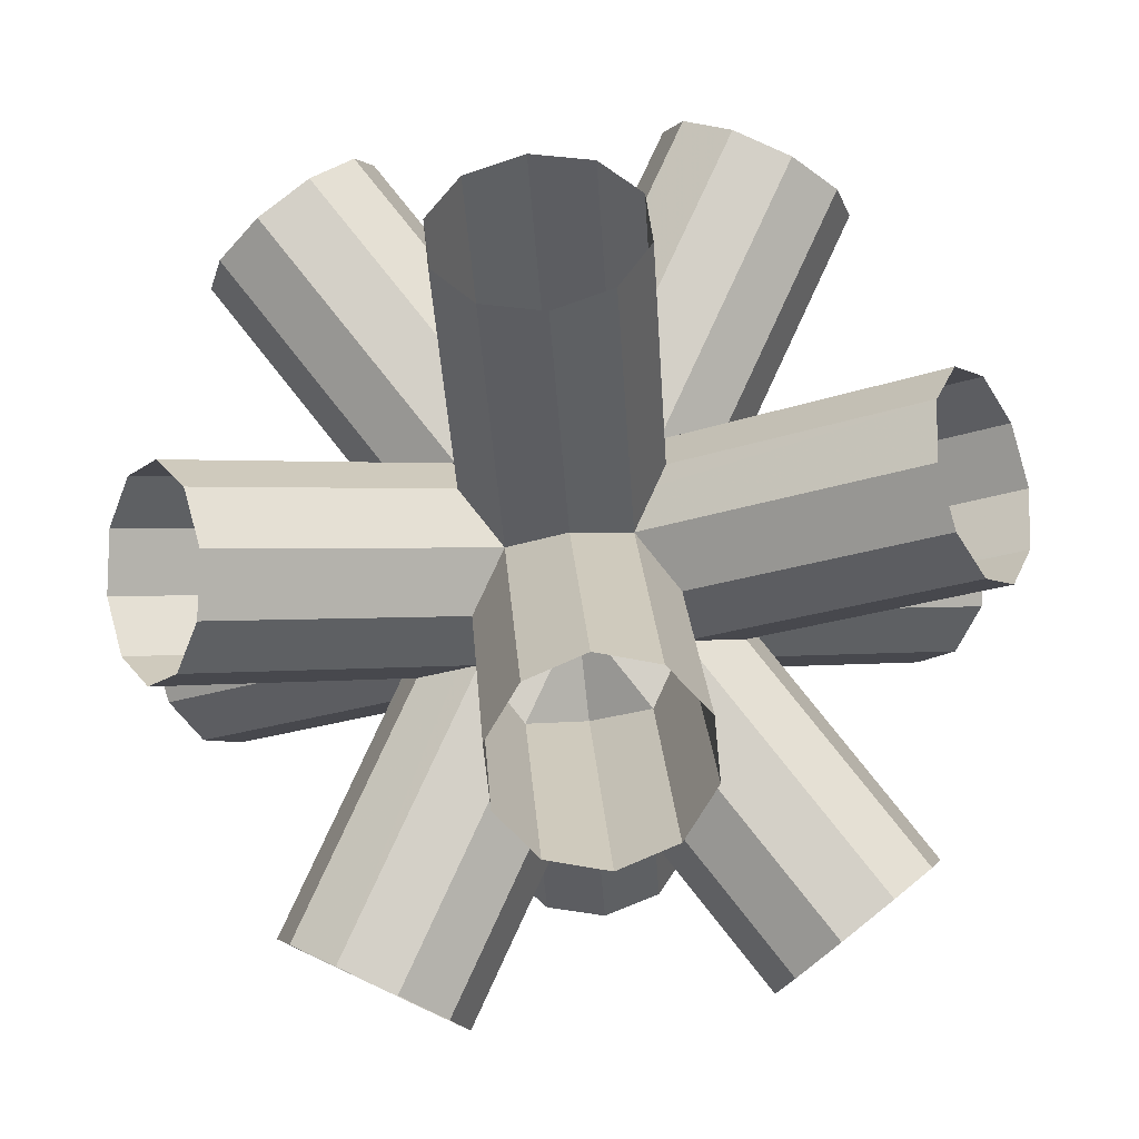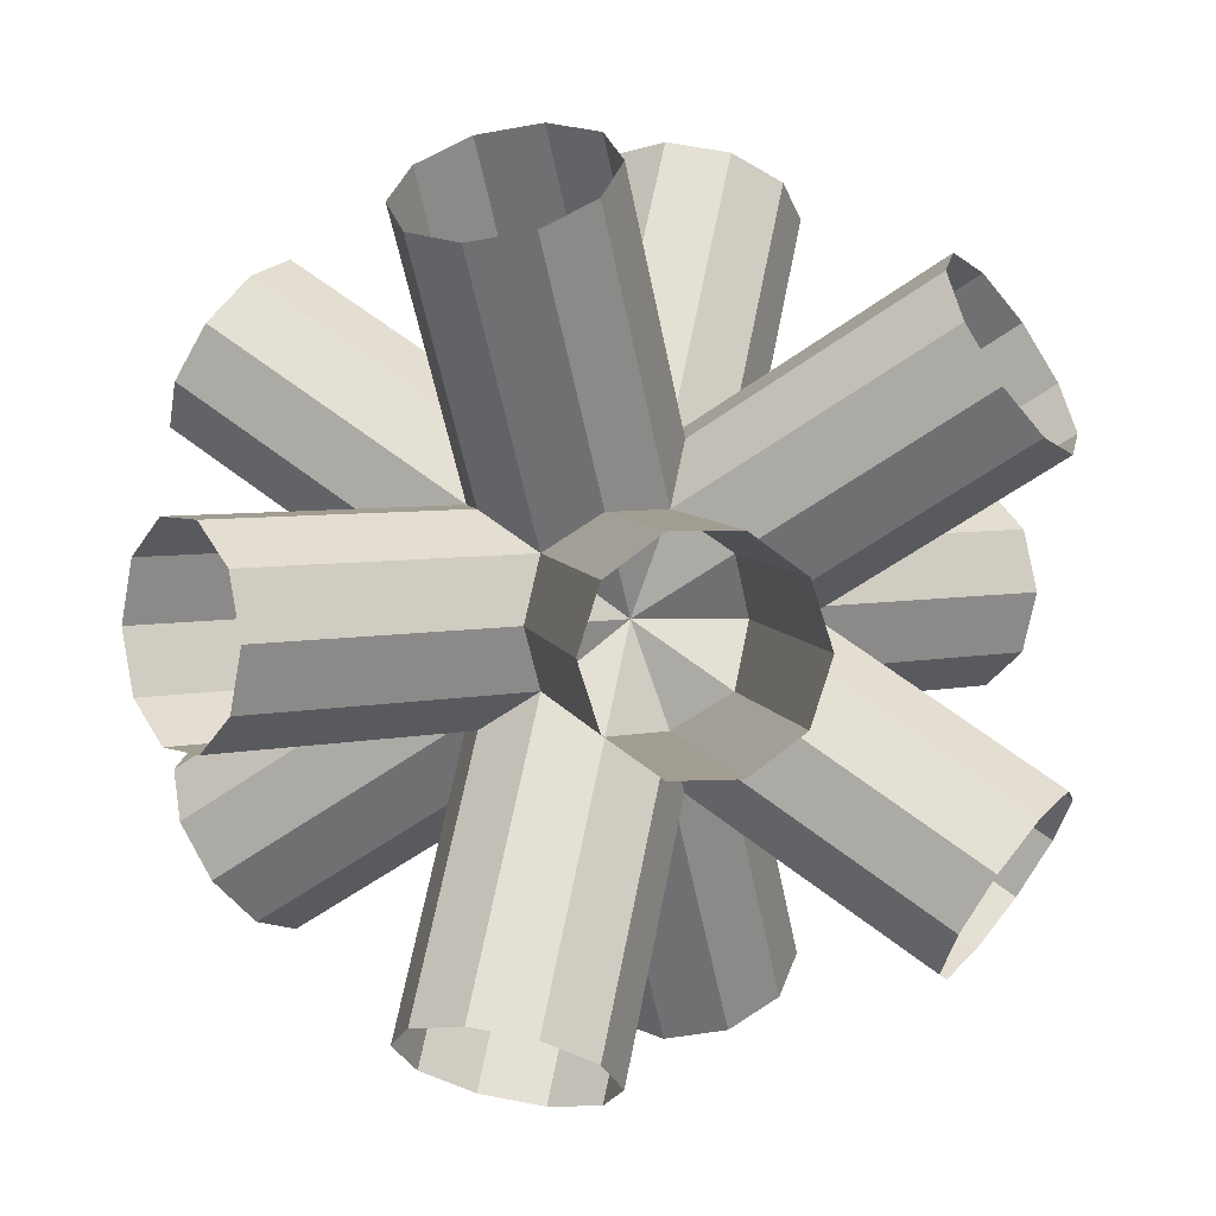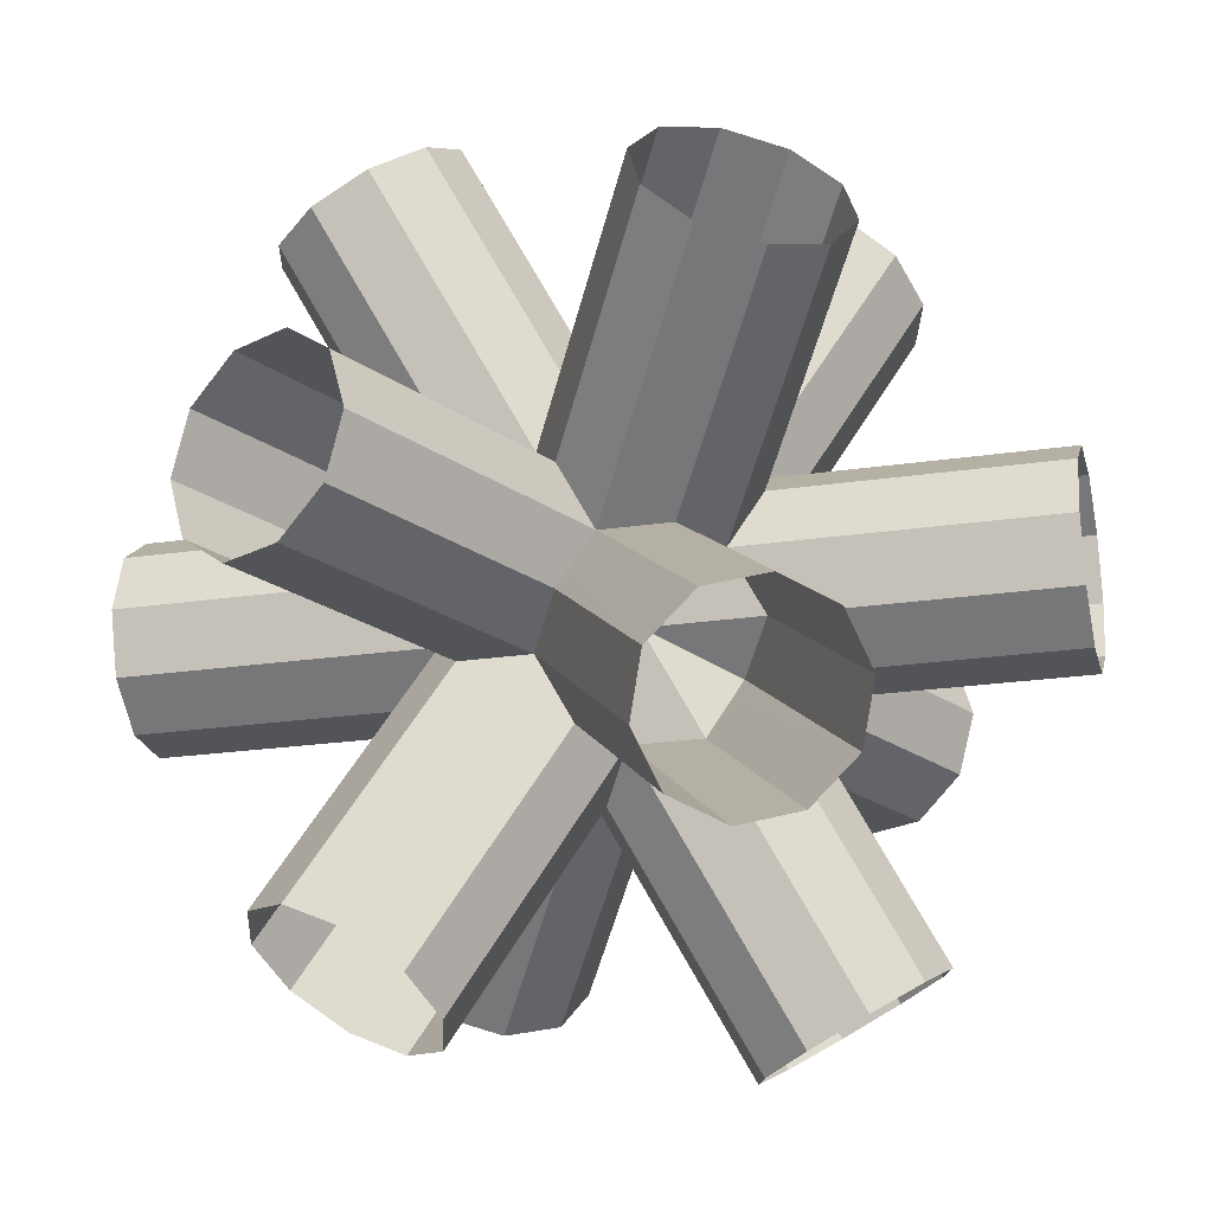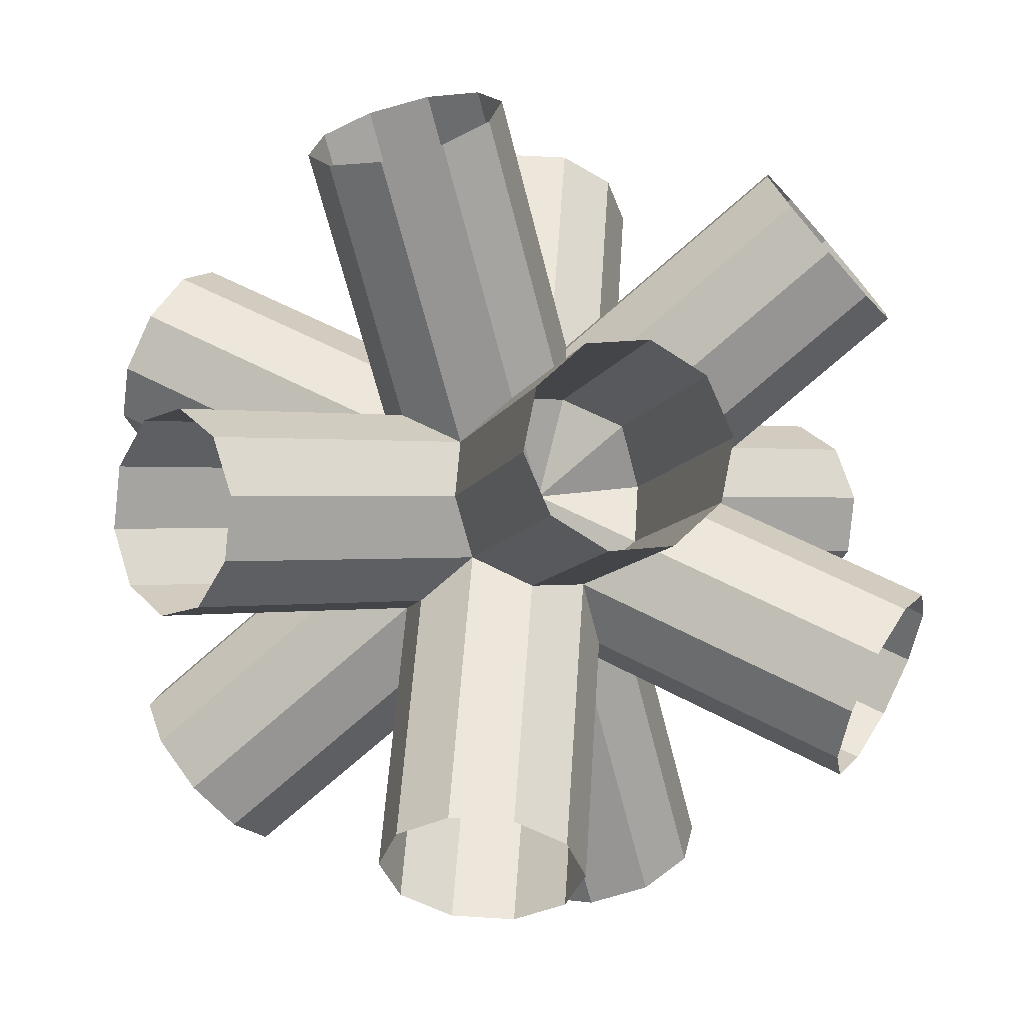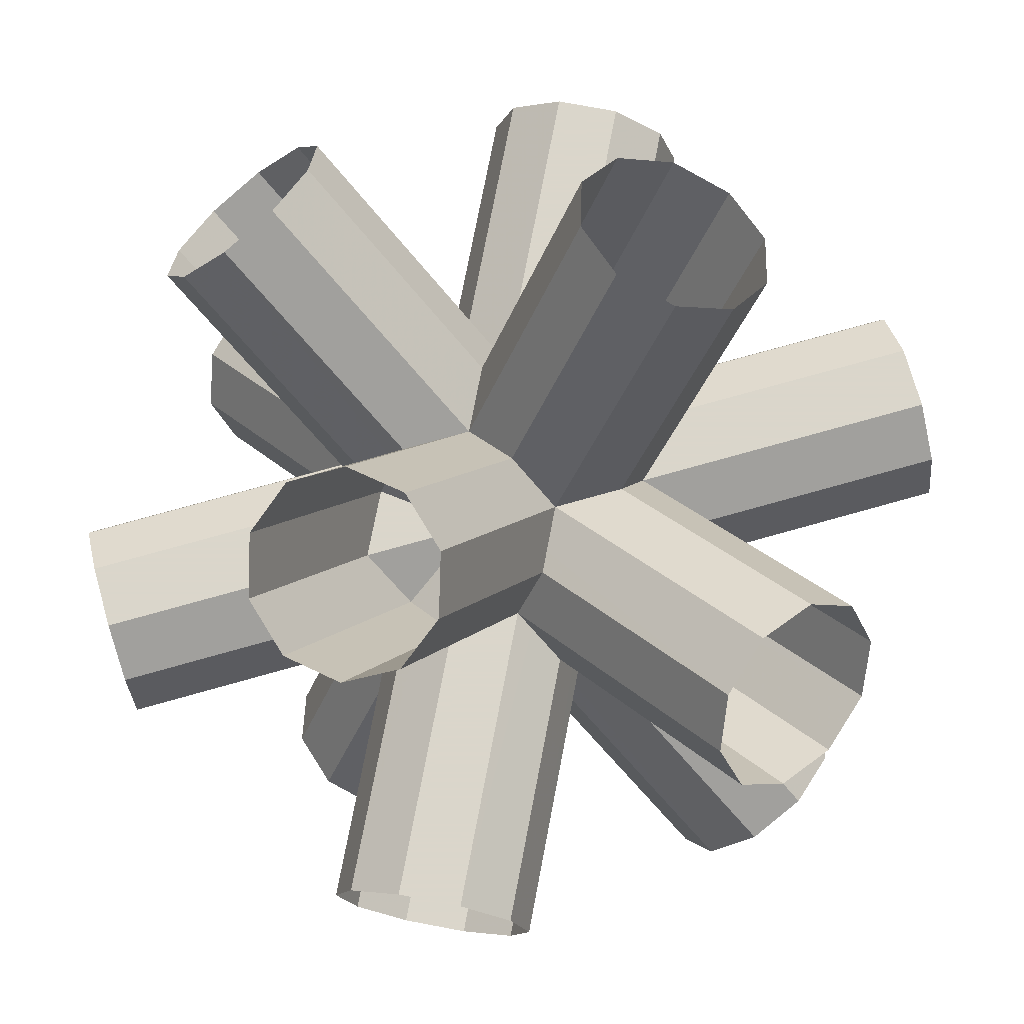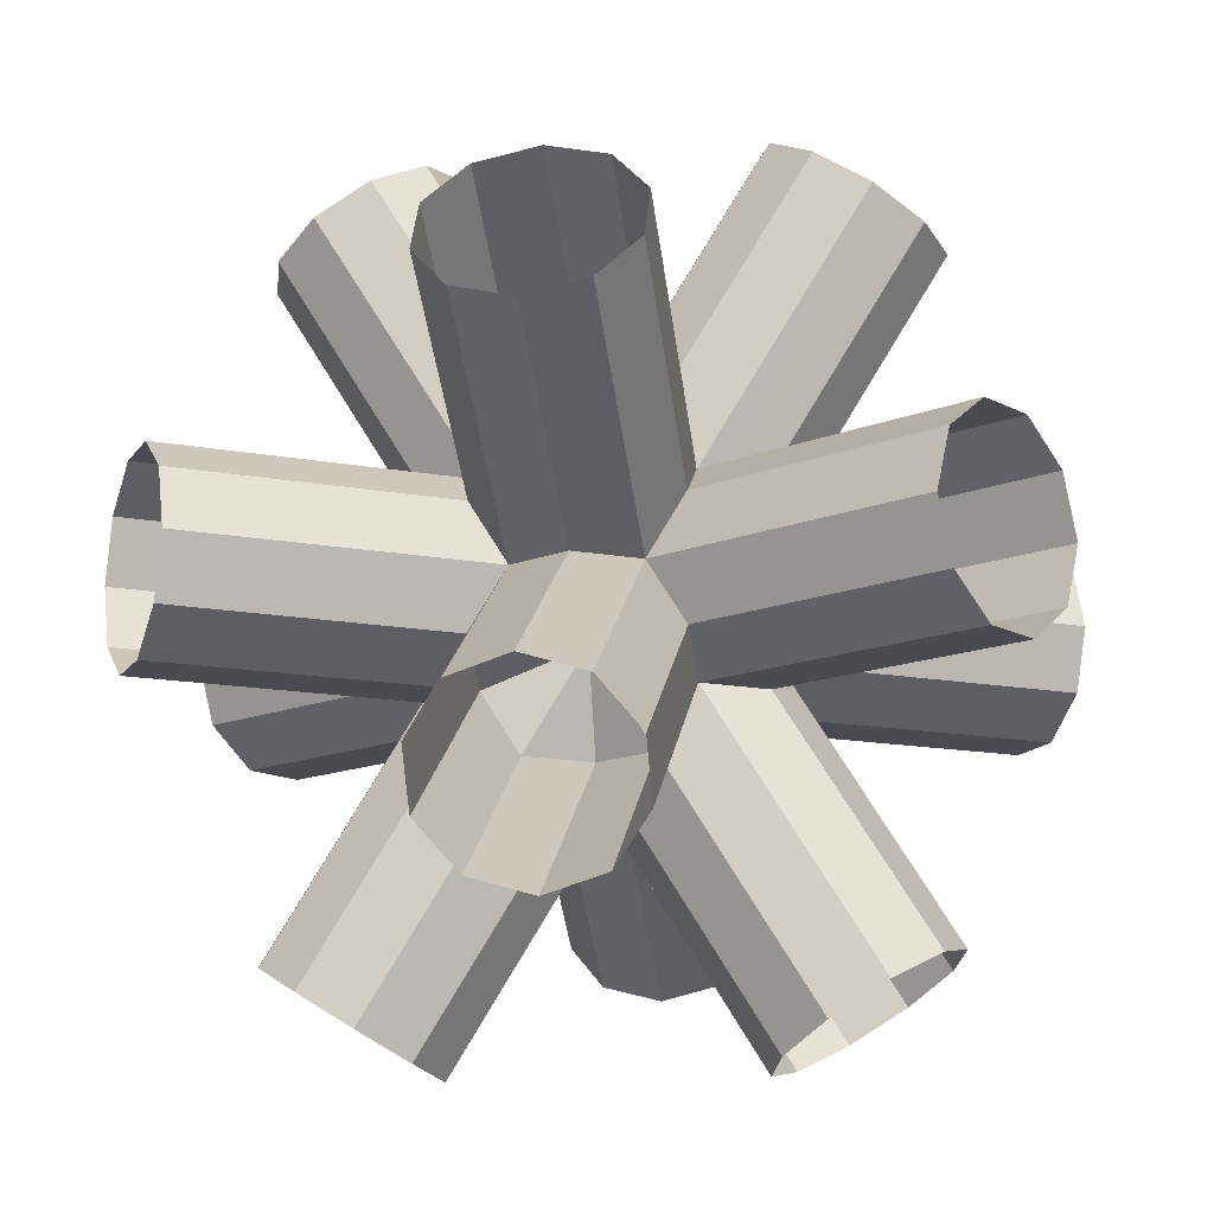
<metadata>
{"format":"obj","ext":"obj","renderer":"f3d","projection":"perspective","resolution":1024,"background":"white","views":[{"elev":80.0,"azim":-6.8,"up":"+Y"},{"elev":4.9,"azim":21.8,"up":"+Y"},{"elev":-23.2,"azim":-107.8,"up":"+Y"},{"elev":53.0,"azim":152.1,"up":"+Y"},{"elev":73.7,"azim":-137.5,"up":"+Y"},{"elev":-14.6,"azim":9.6,"up":"+Z"}]}
</metadata>
<code>
v 5.692 -4.105 1.539
v 6.218 -3.255 1.539
v 6.643 -2.567 0.951
v 6.806 -2.304 0
v 6.643 -2.567 -0.951
v 6.218 -3.255 -1.539
v 5.692 -4.105 -1.539
v 5.267 -4.794 -0.951
v 5.104 -5.056 0
v 5.267 -4.794 0.951
v -6.218 3.255 1.539
v -5.692 4.105 1.539
v -5.267 4.794 0.951
v -5.104 5.056 0
v -5.267 4.794 -0.951
v -5.692 4.105 -1.539
v -6.218 3.255 -1.539
v -6.643 2.567 -0.951
v -6.806 2.304 0
v -6.643 2.567 0.951
v -6.218 -3.255 1.539
v -5.692 -4.105 1.539
v -5.267 -4.794 0.951
v -5.104 -5.056 0
v -5.267 -4.794 -0.951
v -5.692 -4.105 -1.539
v -6.218 -3.255 -1.539
v -6.643 -2.567 -0.951
v -6.806 -2.304 0
v -6.643 -2.567 0.951
v 5.692 4.105 1.539
v 6.218 3.255 1.539
v 6.643 2.567 0.951
v 6.806 2.304 0
v 6.643 2.567 -0.951
v 6.218 3.255 -1.539
v 5.692 4.105 -1.539
v 5.267 4.794 -0.951
v 5.104 5.056 0
v 5.267 4.794 0.951
v 1.539 -5.692 4.105
v 0.951 -5.267 4.794
v 0 -5.104 5.056
v -0.951 -5.267 4.793
v -1.539 -5.692 4.105
v -1.539 -6.218 3.255
v -0.951 -6.643 2.566
v 0 -6.806 2.304
v 0.951 -6.643 2.567
v 1.539 -6.218 3.255
v 1.539 6.218 -3.255
v 0.951 6.643 -2.566
v 0 6.806 -2.304
v -0.951 6.643 -2.566
v -1.539 6.218 -3.255
v -1.539 5.692 -4.105
v -0.951 5.267 -4.794
v 0 5.104 -5.056
v 0.951 5.267 -4.794
v 1.539 5.692 -4.105
v 1.539 6.218 3.255
v 0.951 6.643 2.566
v 0 6.806 2.304
v -0.951 6.643 2.566
v -1.539 6.218 3.255
v -1.539 5.692 4.105
v -0.951 5.267 4.794
v 0 5.104 5.056
v 0.951 5.267 4.794
v 1.539 5.692 4.105
v 1.539 -5.692 -4.105
v 0.951 -5.267 -4.794
v 0 -5.104 -5.056
v -0.951 -5.267 -4.794
v -1.539 -5.692 -4.105
v -1.539 -6.218 -3.255
v -0.951 -6.643 -2.566
v 0 -6.806 -2.304
v 0.951 -6.643 -2.566
v 1.539 -6.218 -3.255
v 4.105 1.539 -5.692
v 4.794 0.951 -5.267
v 5.056 0 -5.104
v 4.793 -0.951 -5.267
v 4.105 -1.539 -5.692
v 3.255 -1.539 -6.218
v 2.566 -0.951 -6.643
v 2.304 0 -6.806
v 2.566 0.951 -6.643
v 3.255 1.539 -6.218
v -3.255 1.539 6.218
v -2.566 0.951 6.643
v -2.304 0 6.806
v -2.566 -0.951 6.643
v -3.255 -1.539 6.218
v -4.105 -1.539 5.692
v -4.793 -0.951 5.267
v -5.056 0 5.104
v -4.793 0.951 5.267
v -4.105 1.539 5.692
v -3.255 1.539 -6.218
v -2.566 0.951 -6.643
v -2.304 0 -6.806
v -2.566 -0.951 -6.643
v -3.255 -1.539 -6.218
v -4.105 -1.539 -5.692
v -4.793 -0.951 -5.267
v -5.056 0 -5.104
v -4.793 0.951 -5.267
v -4.105 1.539 -5.692
v 4.105 1.539 5.692
v 4.793 0.951 5.267
v 5.056 0 5.104
v 4.793 -0.951 5.267
v 4.105 -1.539 5.692
v 3.255 -1.539 6.218
v 2.566 -0.951 6.643
v 2.304 0 6.806
v 2.566 0.951 6.643
v 3.255 1.539 6.218
f 1 2 12 11
f 11 12 2 1
f 2 3 13 12
f 12 13 3 2
f 3 4 14 13
f 13 14 4 3
f 4 5 15 14
f 14 15 5 4
f 5 6 16 15
f 15 16 6 5
f 6 7 17 16
f 16 17 7 6
f 7 8 18 17
f 17 18 8 7
f 8 9 19 18
f 18 19 9 8
f 9 10 20 19
f 19 20 10 9
f 10 1 11 20
f 20 11 1 10
f 21 22 32 31
f 31 32 22 21
f 22 23 33 32
f 32 33 23 22
f 23 24 34 33
f 33 34 24 23
f 24 25 35 34
f 34 35 25 24
f 25 26 36 35
f 35 36 26 25
f 26 27 37 36
f 36 37 27 26
f 27 28 38 37
f 37 38 28 27
f 28 29 39 38
f 38 39 29 28
f 29 30 40 39
f 39 40 30 29
f 30 21 31 40
f 40 31 21 30
f 41 42 52 51
f 51 52 42 41
f 42 43 53 52
f 52 53 43 42
f 43 44 54 53
f 53 54 44 43
f 44 45 55 54
f 54 55 45 44
f 45 46 56 55
f 55 56 46 45
f 46 47 57 56
f 56 57 47 46
f 47 48 58 57
f 57 58 48 47
f 48 49 59 58
f 58 59 49 48
f 49 50 60 59
f 59 60 50 49
f 50 41 51 60
f 60 51 41 50
f 61 62 72 71
f 71 72 62 61
f 62 63 73 72
f 72 73 63 62
f 63 64 74 73
f 73 74 64 63
f 64 65 75 74
f 74 75 65 64
f 65 66 76 75
f 75 76 66 65
f 66 67 77 76
f 76 77 67 66
f 67 68 78 77
f 77 78 68 67
f 68 69 79 78
f 78 79 69 68
f 69 70 80 79
f 79 80 70 69
f 70 61 71 80
f 80 71 61 70
f 81 82 92 91
f 91 92 82 81
f 82 83 93 92
f 92 93 83 82
f 83 84 94 93
f 93 94 84 83
f 84 85 95 94
f 94 95 85 84
f 85 86 96 95
f 95 96 86 85
f 86 87 97 96
f 96 97 87 86
f 87 88 98 97
f 97 98 88 87
f 88 89 99 98
f 98 99 89 88
f 89 90 100 99
f 99 100 90 89
f 90 81 91 100
f 100 91 81 90
f 101 102 112 111
f 111 112 102 101
f 102 103 113 112
f 112 113 103 102
f 103 104 114 113
f 113 114 104 103
f 104 105 115 114
f 114 115 105 104
f 105 106 116 115
f 115 116 106 105
f 106 107 117 116
f 116 117 107 106
f 107 108 118 117
f 117 118 108 107
f 108 109 119 118
f 118 119 109 108
f 109 110 120 119
f 119 120 110 109
f 110 101 111 120
f 120 111 101 110

</code>
